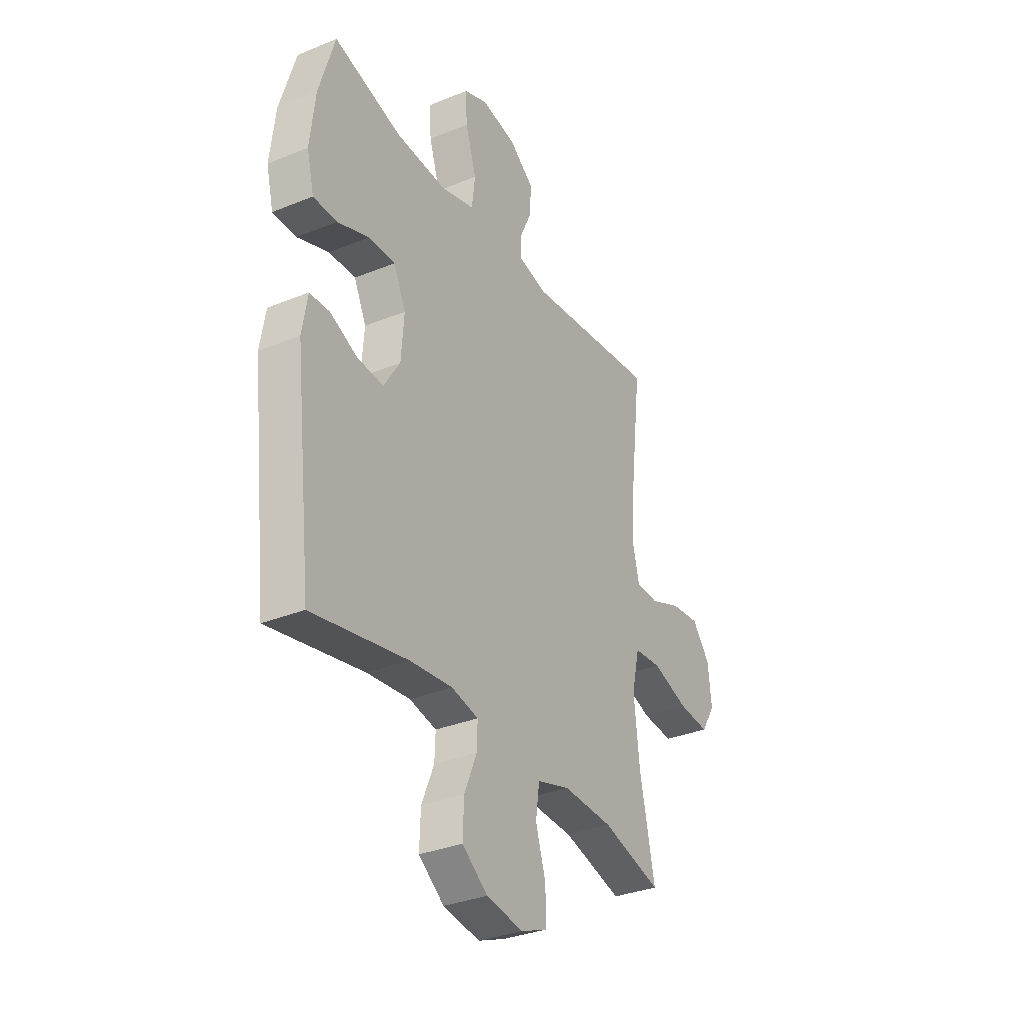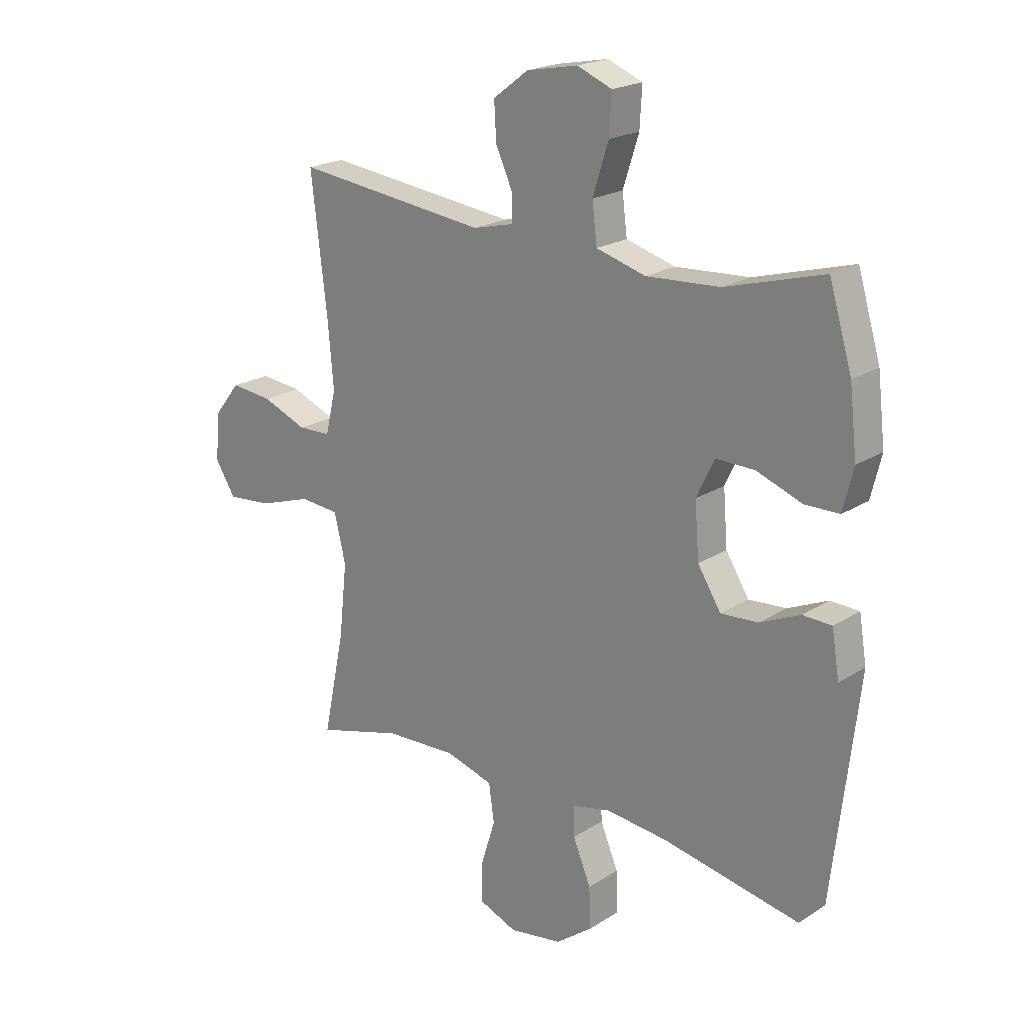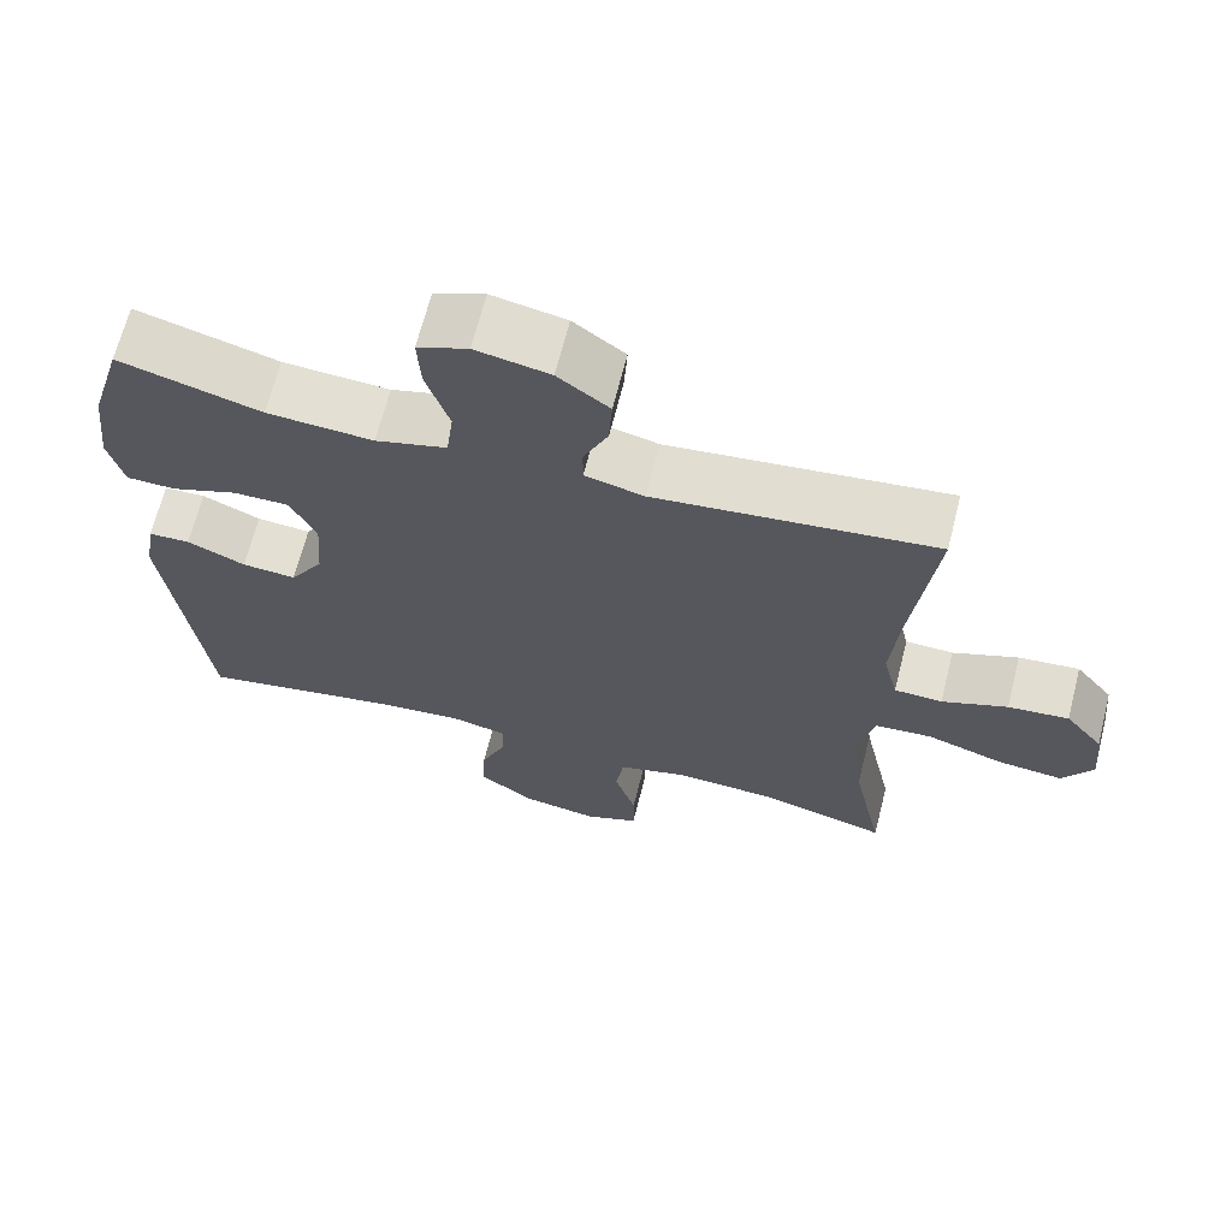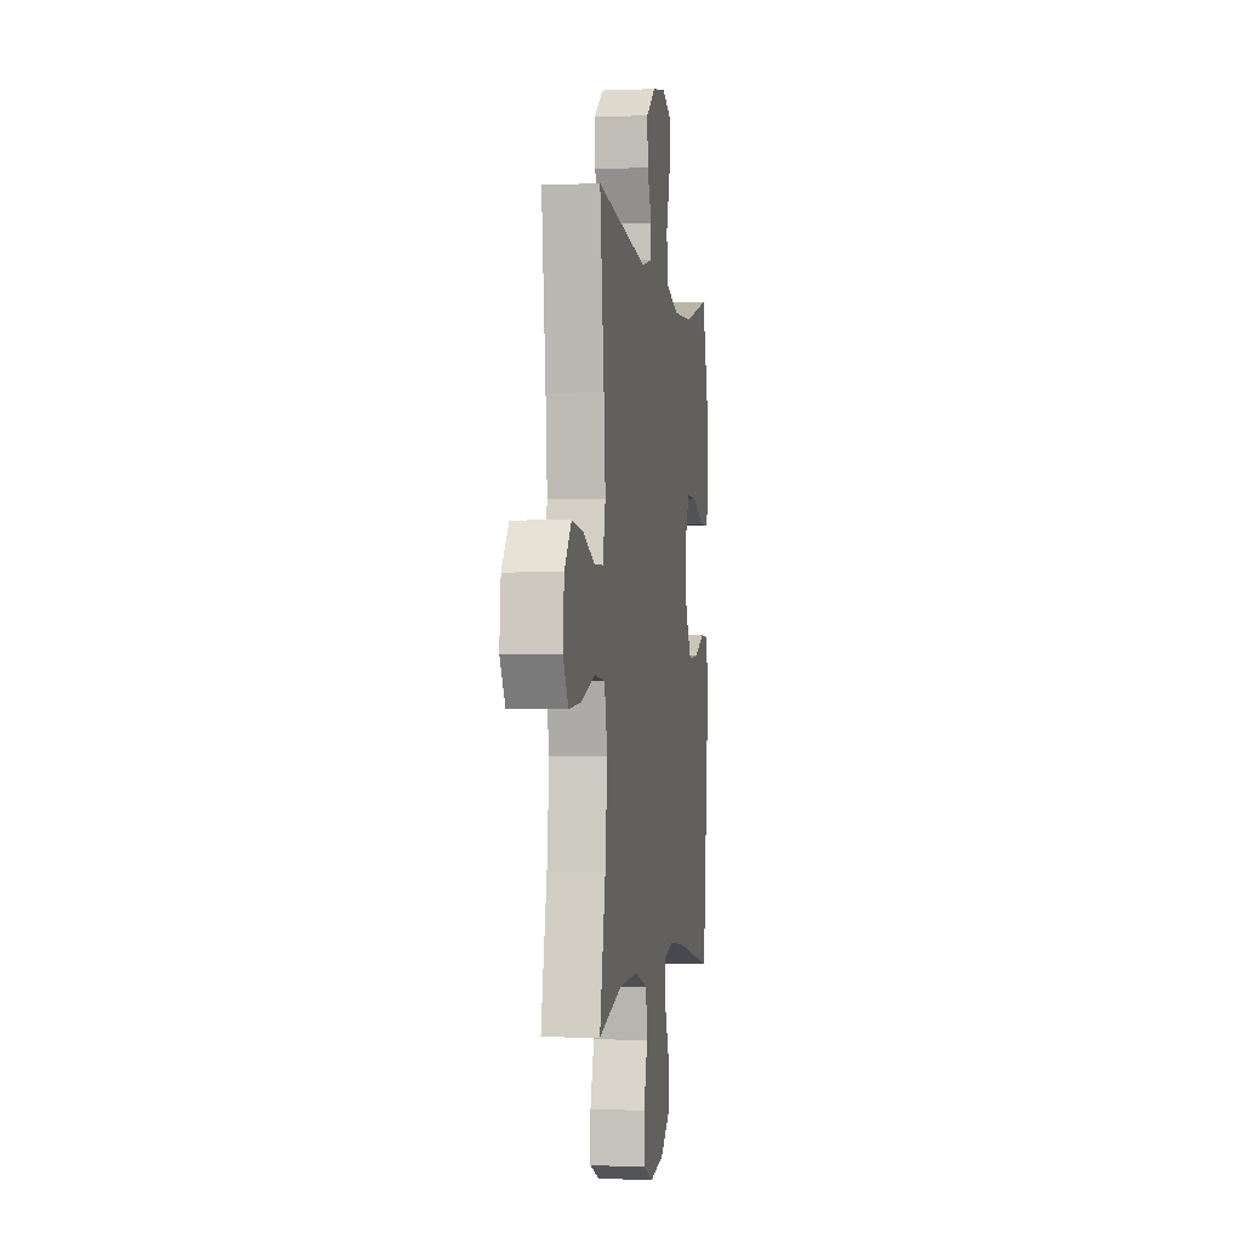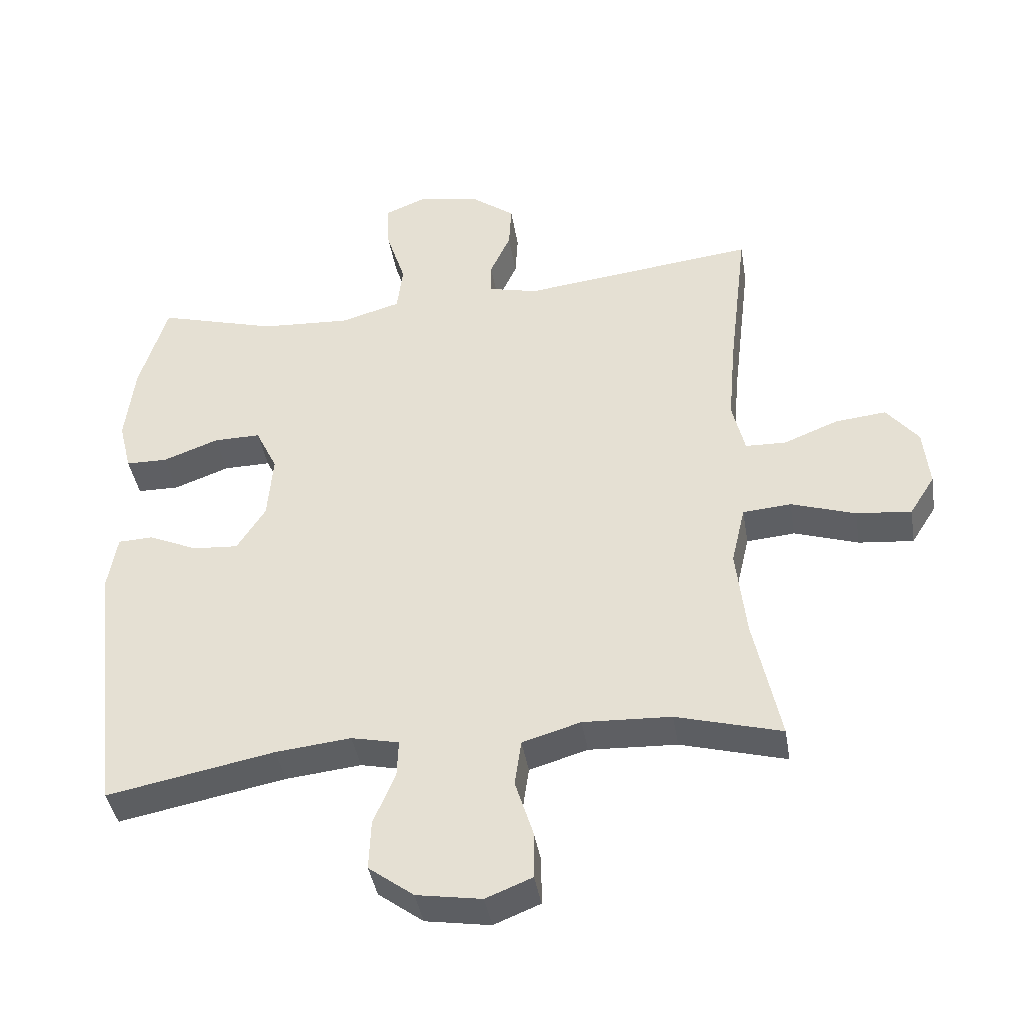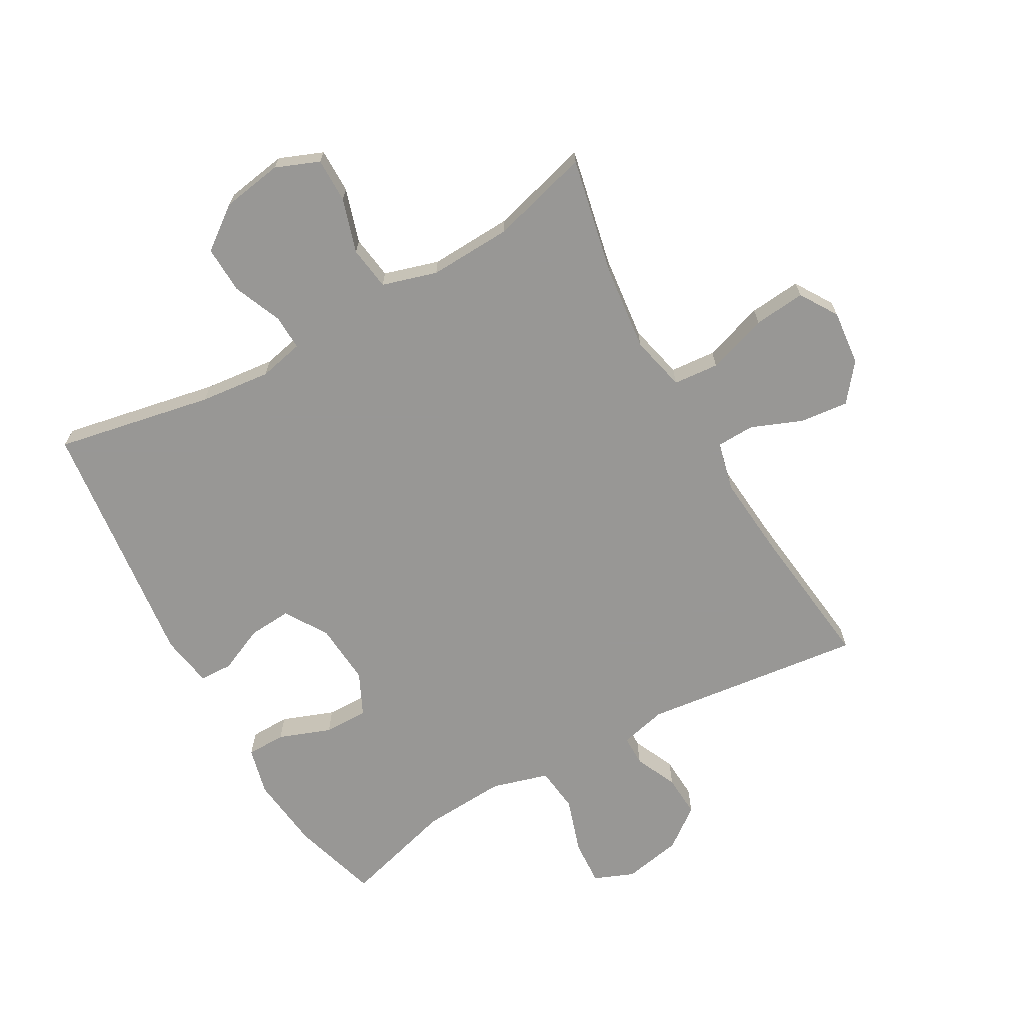
<metadata>
{"format":"obj","ext":"obj","renderer":"f3d","projection":"perspective","resolution":1024,"background":"white","views":[{"elev":-32.8,"azim":119.5,"up":"+Z"},{"elev":20.7,"azim":41.2,"up":"+Z"},{"elev":66.9,"azim":-165.8,"up":"+Z"},{"elev":-1.8,"azim":-81.4,"up":"+Z"},{"elev":-40.9,"azim":-170.7,"up":"+Z"},{"elev":-68.2,"azim":-150.6,"up":"+Y"}]}
</metadata>
<code>
v 0.5 0.07 0.5
v 0.542 0.07 0.36
v 0.556 0.07 0.24
v 0.537 0.07 0.163
v 0.474 0.07 0.162
v 0.39 0.07 0.193
v 0.319 0.07 0.194
v 0.286 0.07 0.125
v 0.294 0.07 0.025
v 0.337 0.07 -0.043
v 0.406 0.07 -0.038
v 0.48 0.07 -0.005
v 0.533 0.07 -0.007
v 0.547 0.07 -0.091
v 0.5 0.07 -0.5
v 0.247 0.07 -0.451
v 0.133 0.07 -0.439
v 0.061 0.07 -0.455
v 0.063 0.07 -0.511
v 0.096 0.07 -0.59
v 0.099 0.07 -0.666
v 0.031 0.07 -0.717
v -0.067 0.07 -0.733
v -0.137 0.07 -0.705
v -0.137 0.07 -0.633
v -0.11 0.07 -0.546
v -0.12 0.07 -0.476
v -0.208 0.07 -0.45
v -0.341 0.07 -0.456
v -0.5 0.07 -0.5
v -0.46 0.07 -0.309
v -0.445 0.07 -0.173
v -0.466 0.07 -0.084
v -0.539 0.07 -0.078
v -0.636 0.07 -0.11
v -0.719 0.07 -0.118
v -0.757 0.07 -0.058
v -0.748 0.07 0.031
v -0.7 0.07 0.091
v -0.623 0.07 0.083
v -0.54 0.07 0.05
v -0.479 0.07 0.052
v -0.46 0.07 0.132
v -0.471 0.07 0.257
v -0.5 0.07 0.5
v -0.145 0.07 0.458
v -0.07 0.07 0.476
v -0.07 0.07 0.525
v -0.101 0.07 0.593
v -0.105 0.07 0.661
v -0.04 0.07 0.71
v 0.054 0.07 0.728
v 0.118 0.07 0.702
v 0.114 0.07 0.63
v 0.085 0.07 0.539
v 0.094 0.07 0.467
v 0.185 0.07 0.441
v 0.32 0.07 0.449
v 0.5 0 0.5
v 0.542 0 0.36
v 0.556 0 0.24
v 0.537 0 0.163
v 0.474 0 0.162
v 0.39 0 0.193
v 0.319 0 0.194
v 0.286 0 0.125
v 0.294 0 0.025
v 0.337 0 -0.043
v 0.406 0 -0.038
v 0.48 0 -0.005
v 0.533 0 -0.007
v 0.547 0 -0.091
v 0.5 0 -0.5
v 0.247 0 -0.451
v 0.133 0 -0.439
v 0.061 0 -0.455
v 0.063 0 -0.511
v 0.096 0 -0.59
v 0.099 0 -0.666
v 0.031 0 -0.717
v -0.067 0 -0.733
v -0.137 0 -0.705
v -0.137 0 -0.633
v -0.11 0 -0.546
v -0.12 0 -0.476
v -0.208 0 -0.45
v -0.341 0 -0.456
v -0.5 0 -0.5
v -0.46 0 -0.309
v -0.445 0 -0.173
v -0.466 0 -0.084
v -0.539 0 -0.078
v -0.636 0 -0.11
v -0.719 0 -0.118
v -0.757 0 -0.058
v -0.748 0 0.031
v -0.7 0 0.091
v -0.623 0 0.083
v -0.54 0 0.05
v -0.479 0 0.052
v -0.46 0 0.132
v -0.471 0 0.257
v -0.5 0 0.5
v -0.145 0 0.458
v -0.07 0 0.476
v -0.07 0 0.525
v -0.101 0 0.593
v -0.105 0 0.661
v -0.04 0 0.71
v 0.054 0 0.728
v 0.118 0 0.702
v 0.114 0 0.63
v 0.085 0 0.539
v 0.094 0 0.467
v 0.185 0 0.441
v 0.32 0 0.449
f 52 53 54 55
f 52 55 56
f 51 52 56
f 48 49 50 51
f 47 48 51 56
f 46 47 56 57
f 44 45 46
f 43 44 46 57
f 38 39 40 41
f 38 41 42
f 37 38 42
f 34 35 36 37
f 33 34 37 42
f 32 33 42 43
f 29 30 31
f 28 29 31 32
f 27 28 32 43
f 23 24 25 26
f 23 26 27
f 22 23 27
f 19 20 21 22
f 18 19 22 27
f 17 18 27 43
f 13 14 15 16
f 11 12 13 16
f 10 11 16 17
f 9 10 17 43
f 3 4 5 6
f 3 6 7
f 58 1 2 3
f 58 3 7
f 57 58 7 8
f 8 9 43 57
f 113 112 111 110
f 114 113 110
f 114 110 109
f 109 108 107 106
f 114 109 106 105
f 115 114 105 104
f 104 103 102
f 115 104 102 101
f 99 98 97 96
f 100 99 96
f 100 96 95
f 95 94 93 92
f 100 95 92 91
f 101 100 91 90
f 89 88 87
f 90 89 87 86
f 101 90 86 85
f 84 83 82 81
f 85 84 81
f 85 81 80
f 80 79 78 77
f 85 80 77 76
f 101 85 76 75
f 74 73 72 71
f 74 71 70 69
f 75 74 69 68
f 101 75 68 67
f 64 63 62 61
f 65 64 61
f 61 60 59 116
f 65 61 116
f 66 65 116 115
f 115 101 67 66
f 1 59 60 2
f 2 60 61 3
f 3 61 62 4
f 4 62 63 5
f 5 63 64 6
f 6 64 65 7
f 7 65 66 8
f 8 66 67 9
f 9 67 68 10
f 10 68 69 11
f 11 69 70 12
f 12 70 71 13
f 13 71 72 14
f 14 72 73 15
f 15 73 74 16
f 16 74 75 17
f 17 75 76 18
f 18 76 77 19
f 19 77 78 20
f 20 78 79 21
f 21 79 80 22
f 22 80 81 23
f 23 81 82 24
f 24 82 83 25
f 25 83 84 26
f 26 84 85 27
f 27 85 86 28
f 28 86 87 29
f 29 87 88 30
f 30 88 89 31
f 31 89 90 32
f 32 90 91 33
f 33 91 92 34
f 34 92 93 35
f 35 93 94 36
f 36 94 95 37
f 37 95 96 38
f 38 96 97 39
f 39 97 98 40
f 40 98 99 41
f 41 99 100 42
f 42 100 101 43
f 43 101 102 44
f 44 102 103 45
f 45 103 104 46
f 46 104 105 47
f 47 105 106 48
f 48 106 107 49
f 49 107 108 50
f 50 108 109 51
f 51 109 110 52
f 52 110 111 53
f 53 111 112 54
f 54 112 113 55
f 55 113 114 56
f 56 114 115 57
f 57 115 116 58
f 58 116 59 1

</code>
